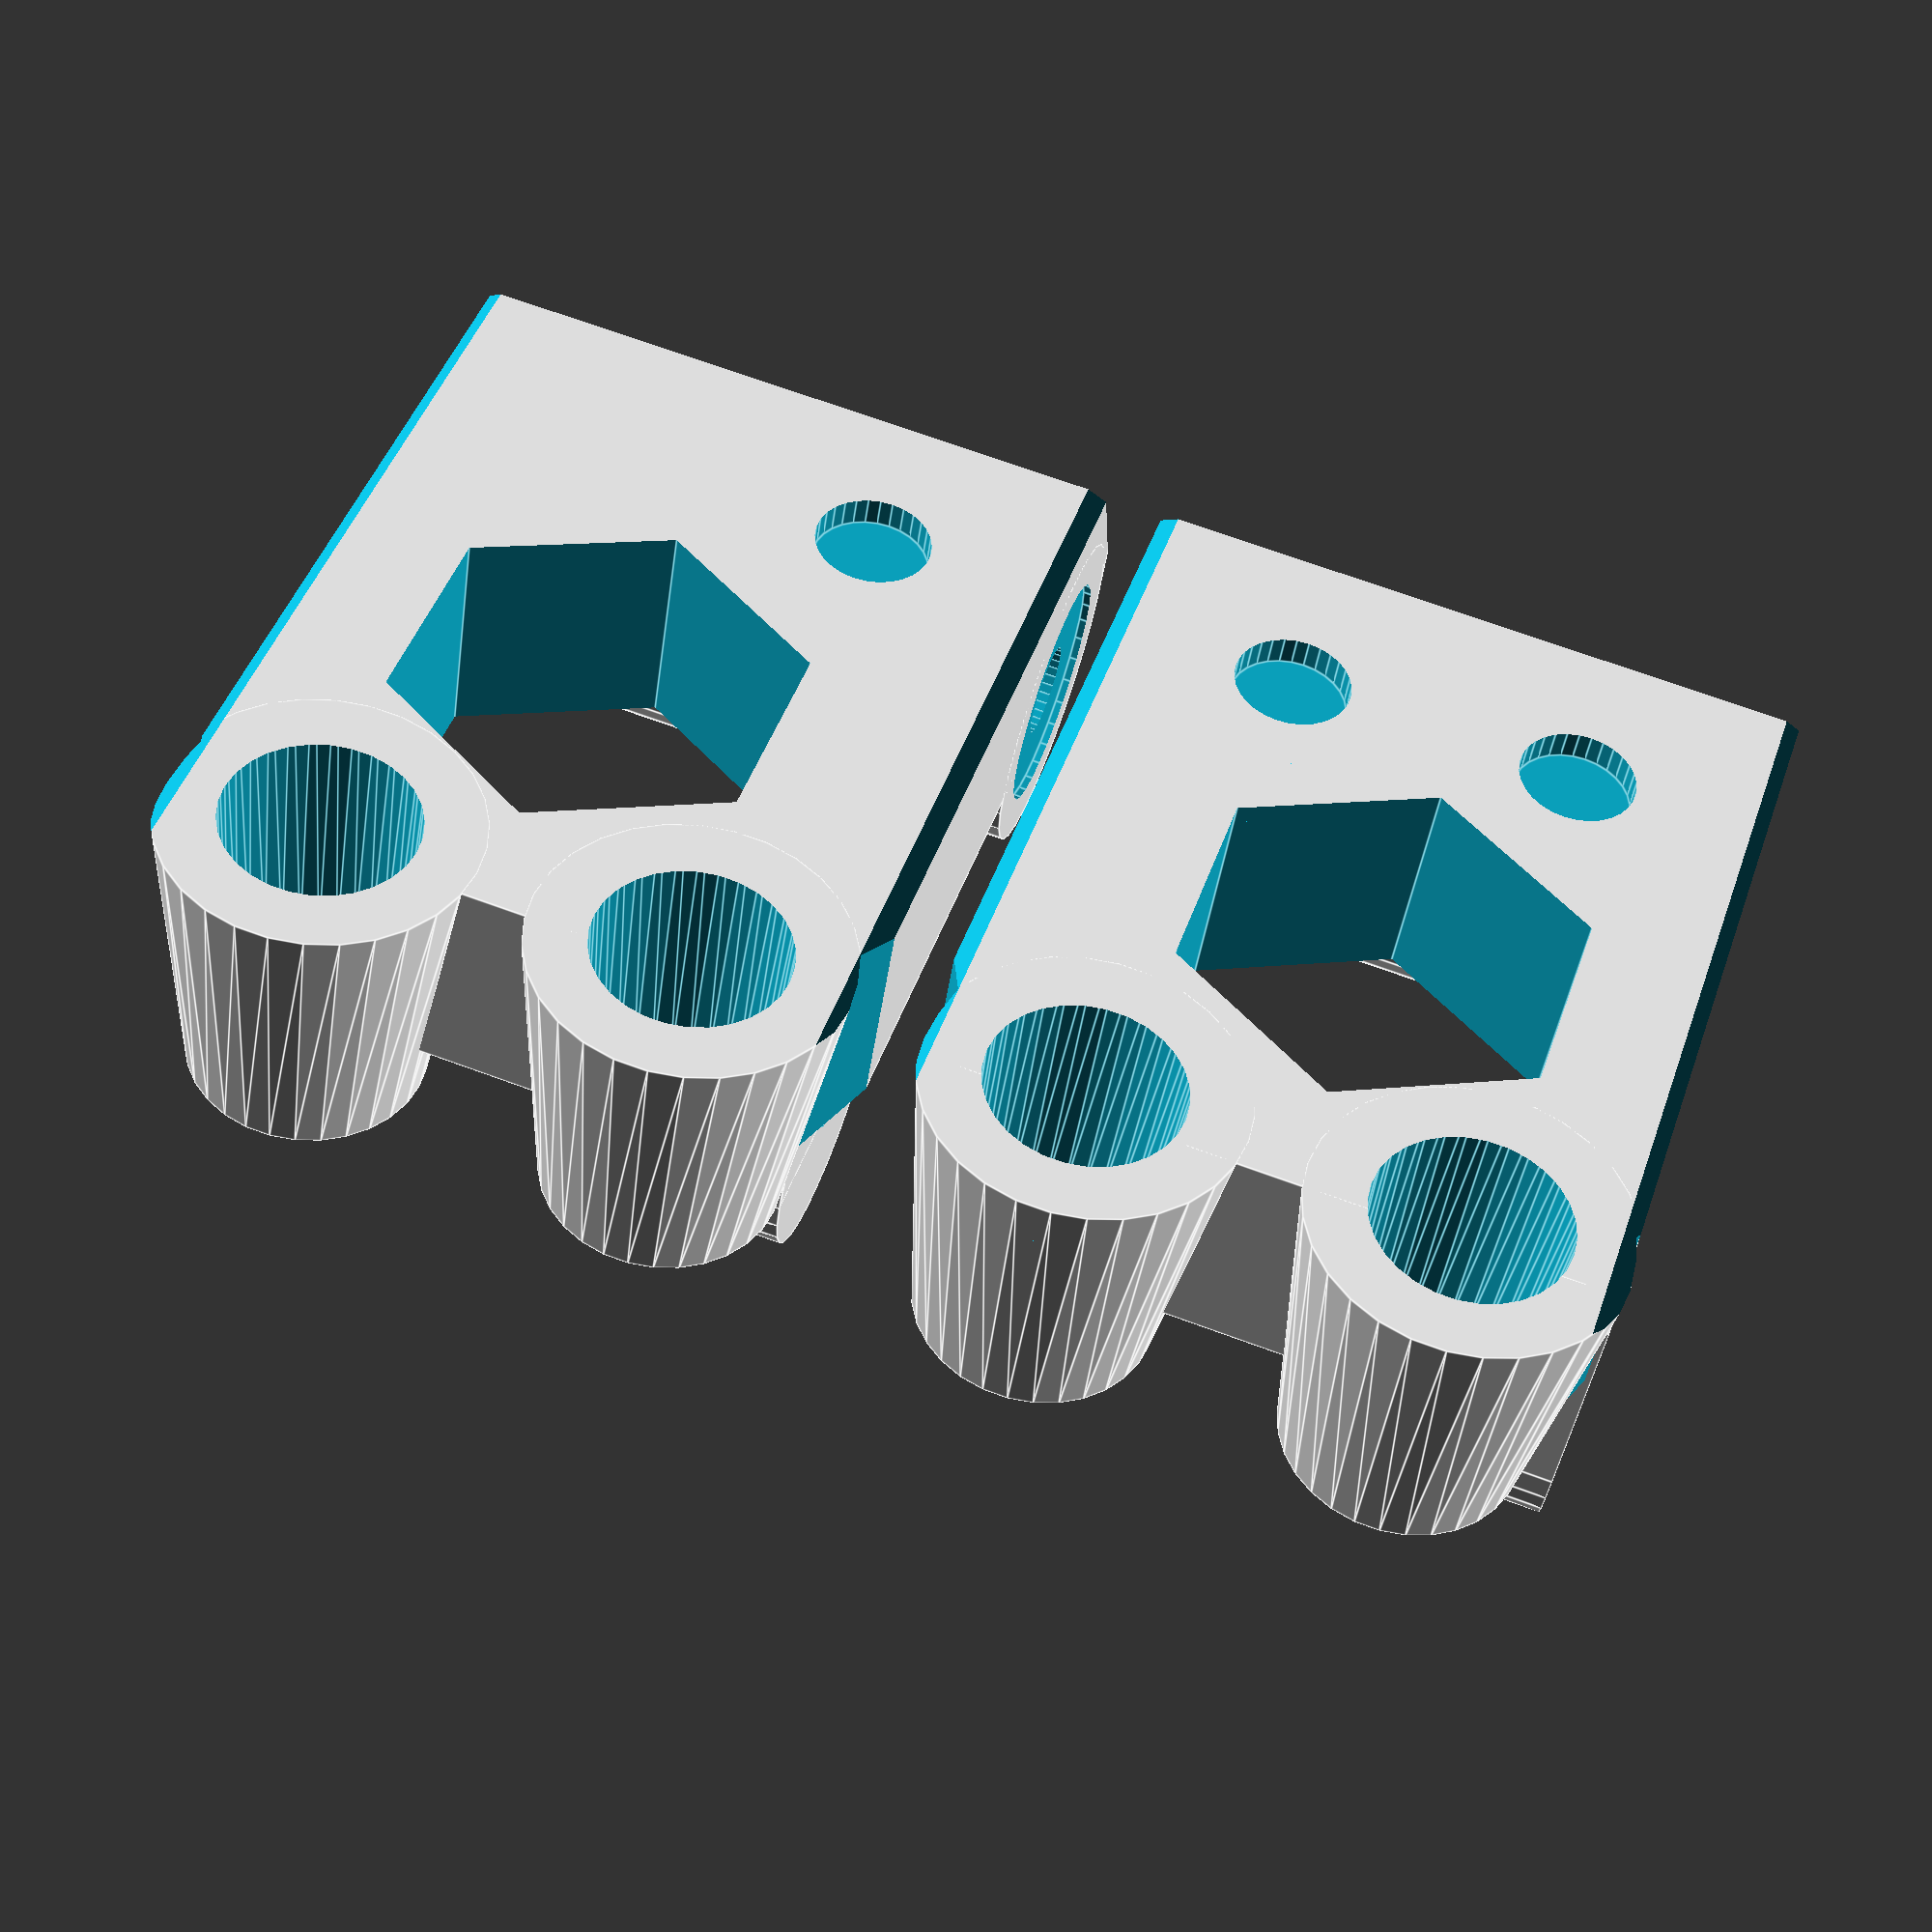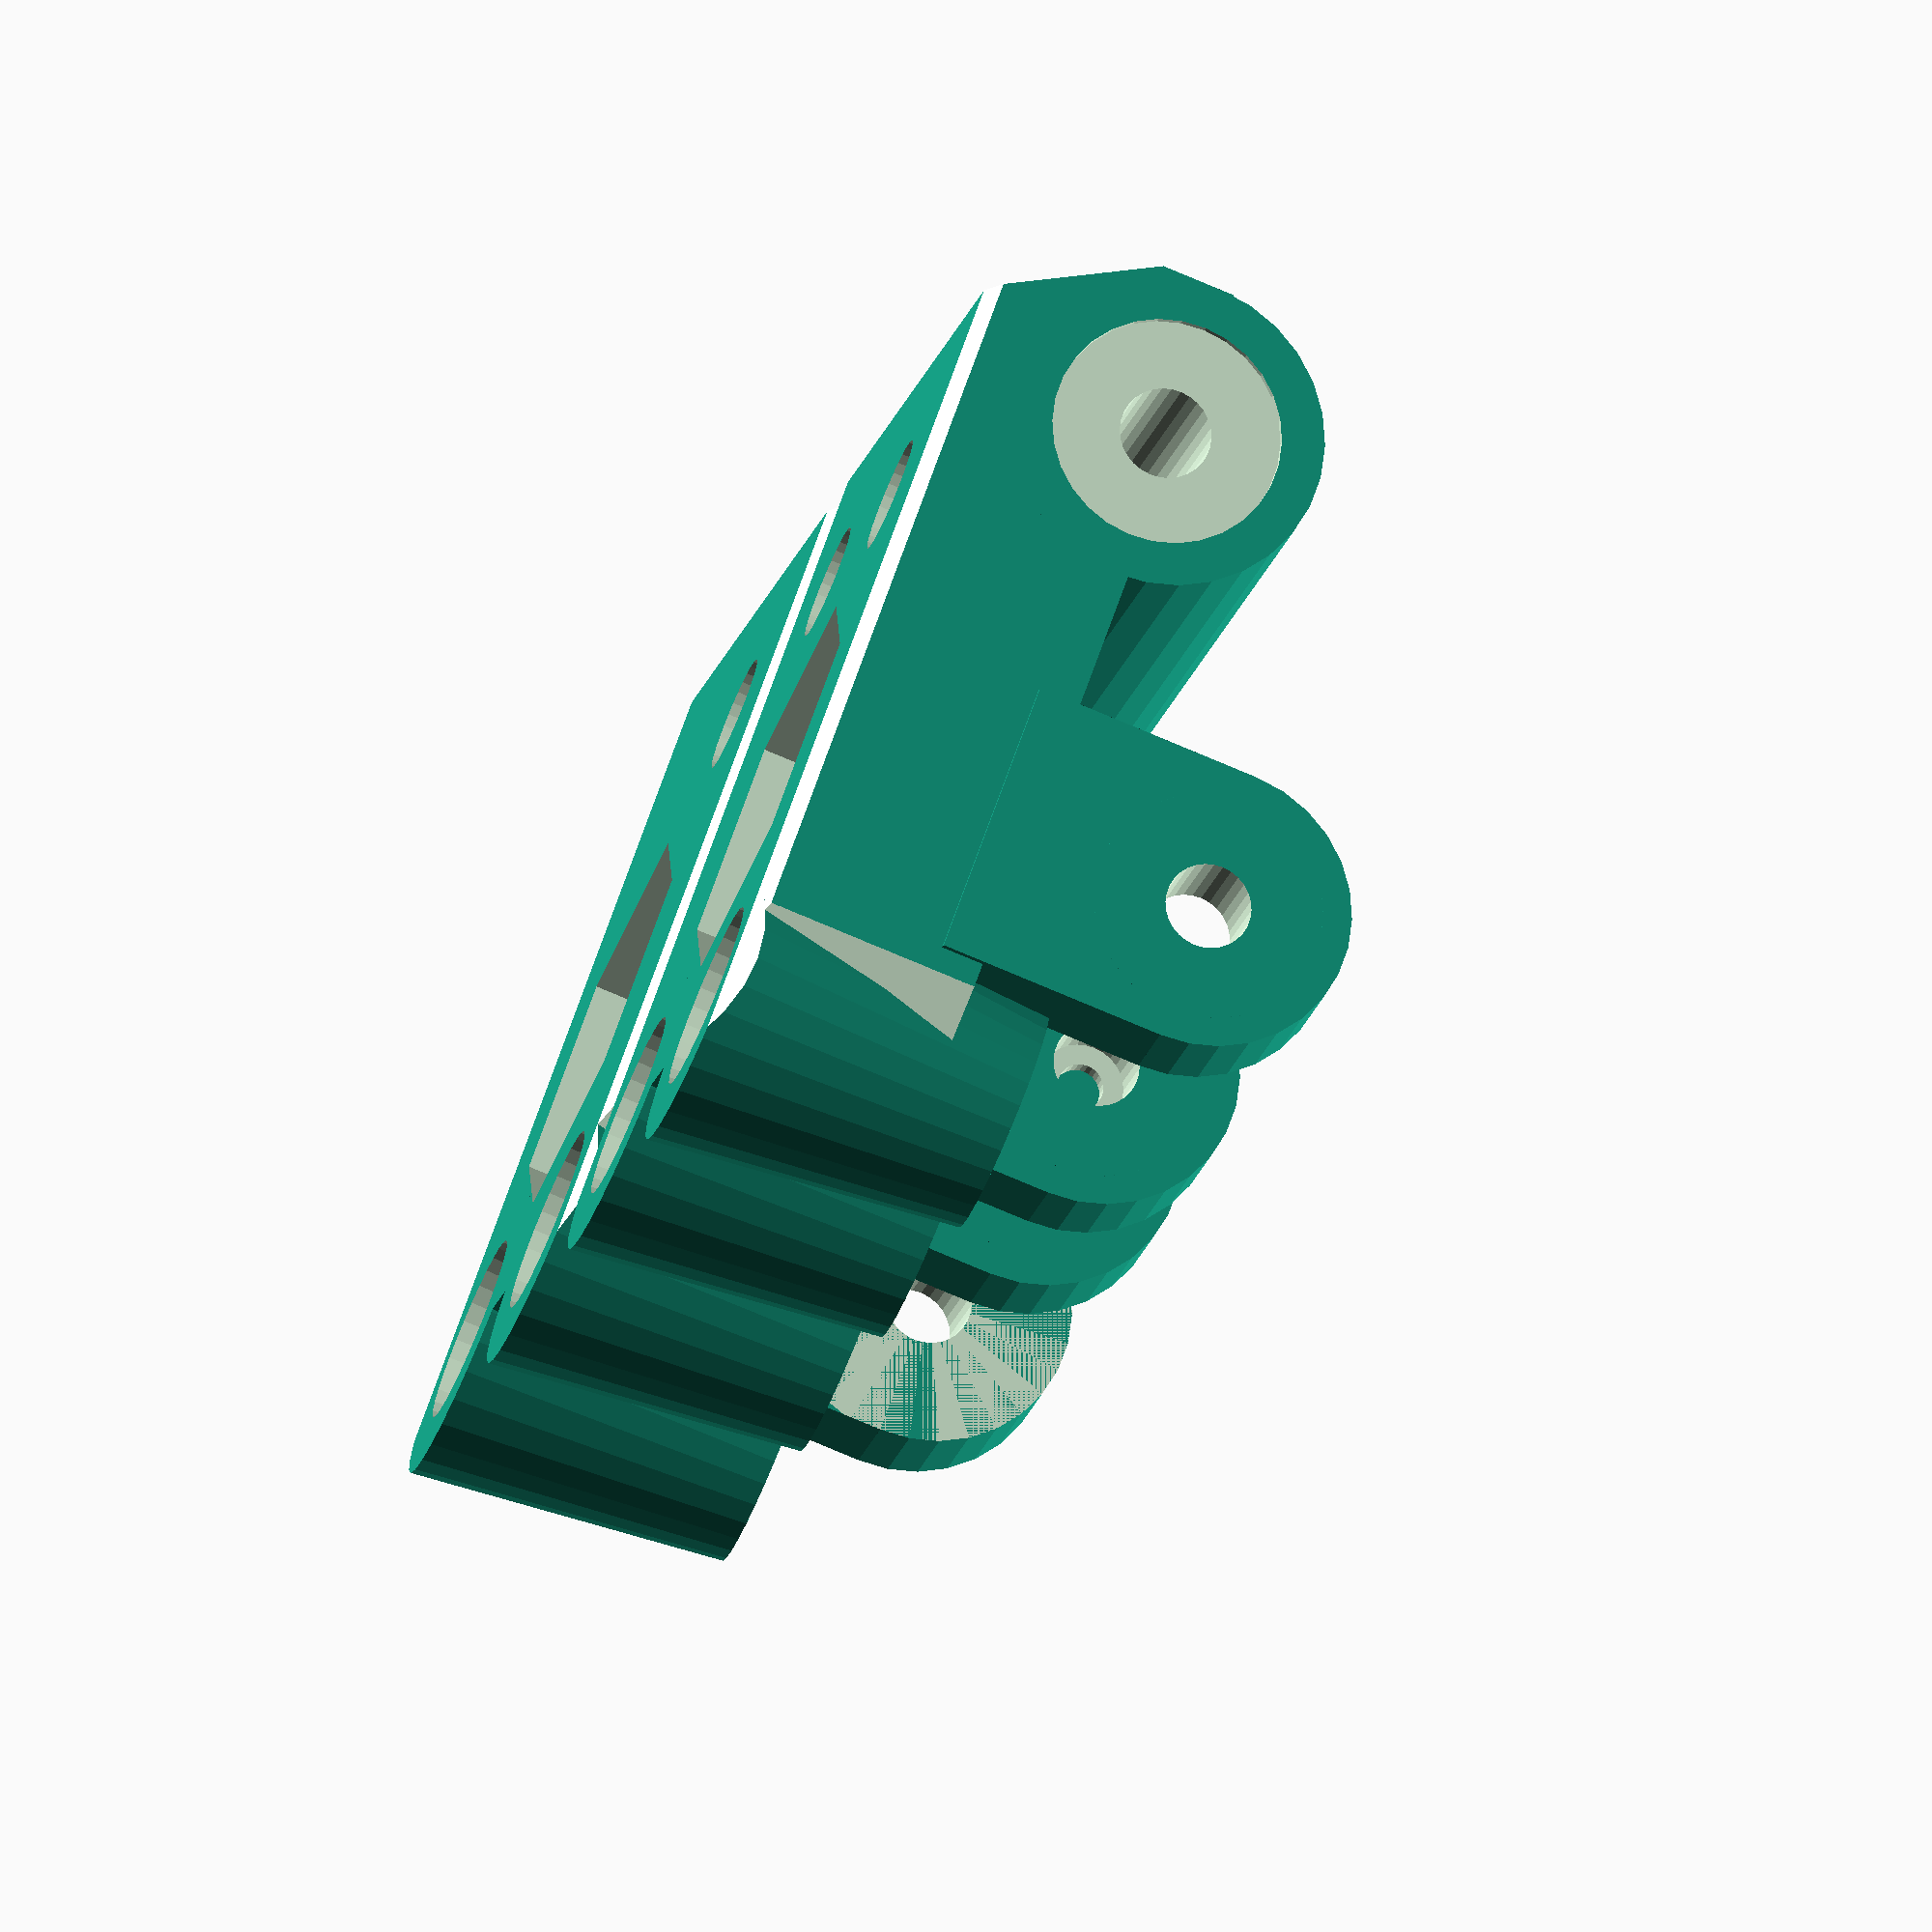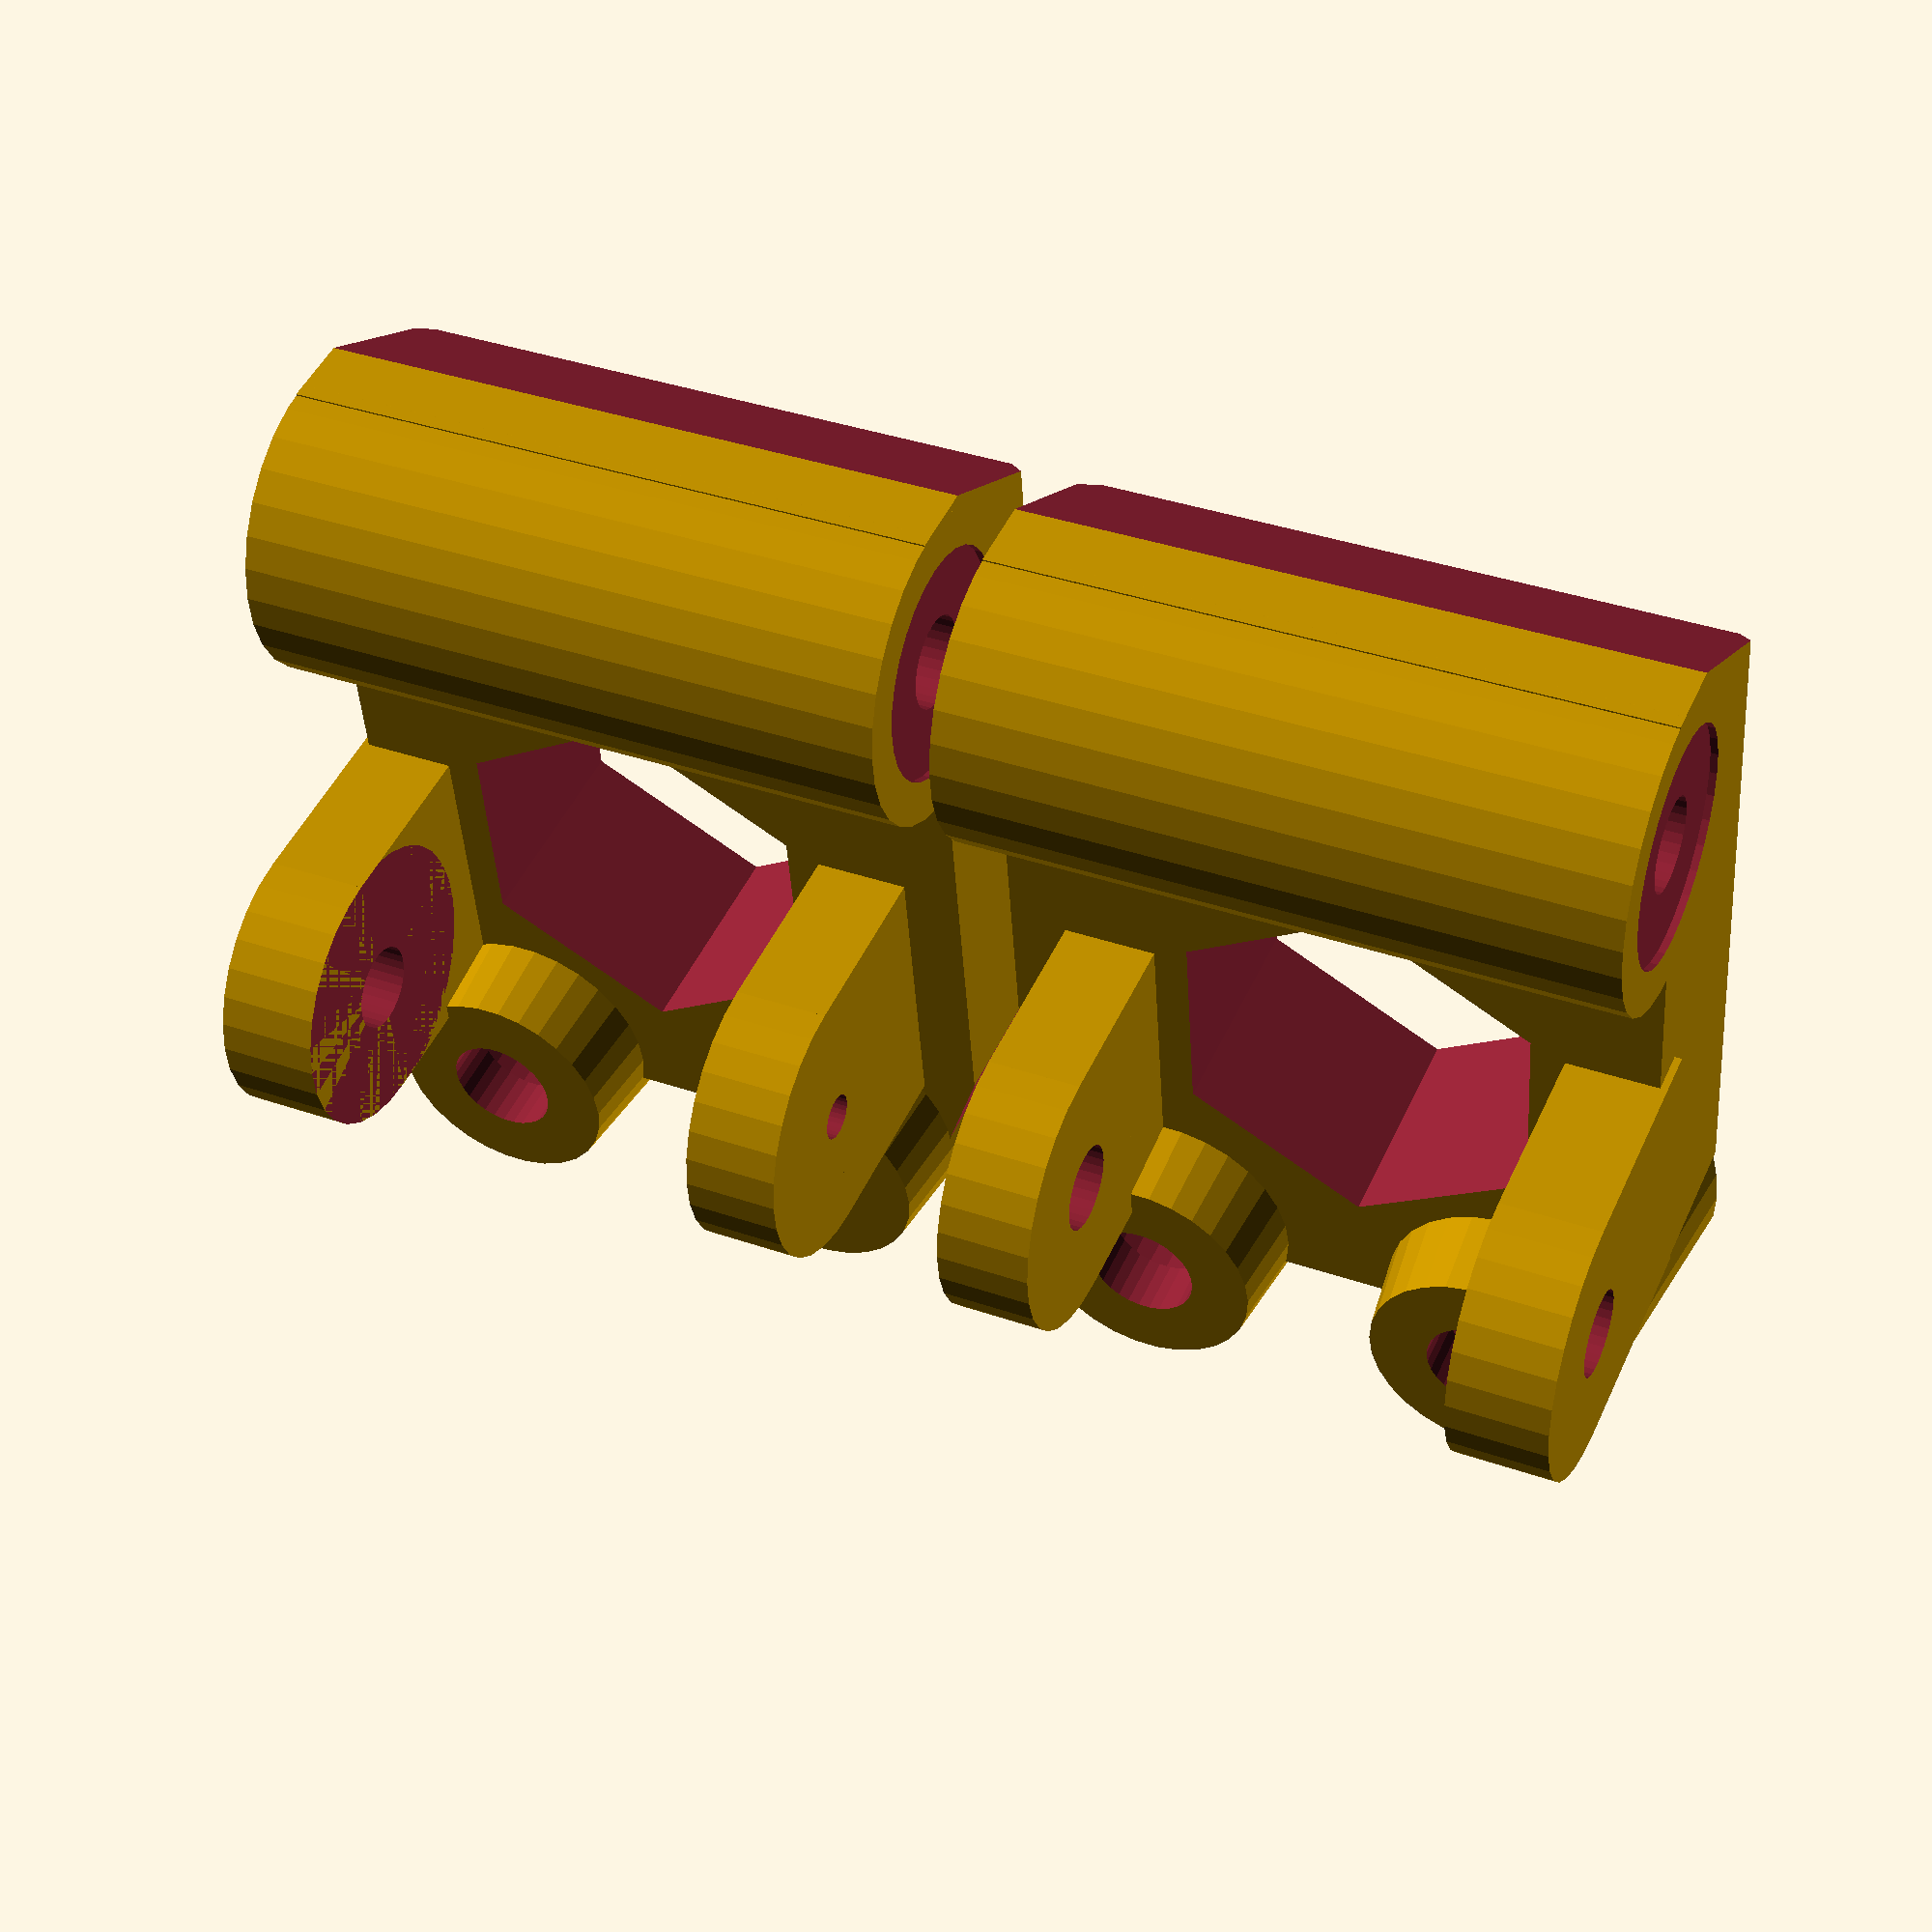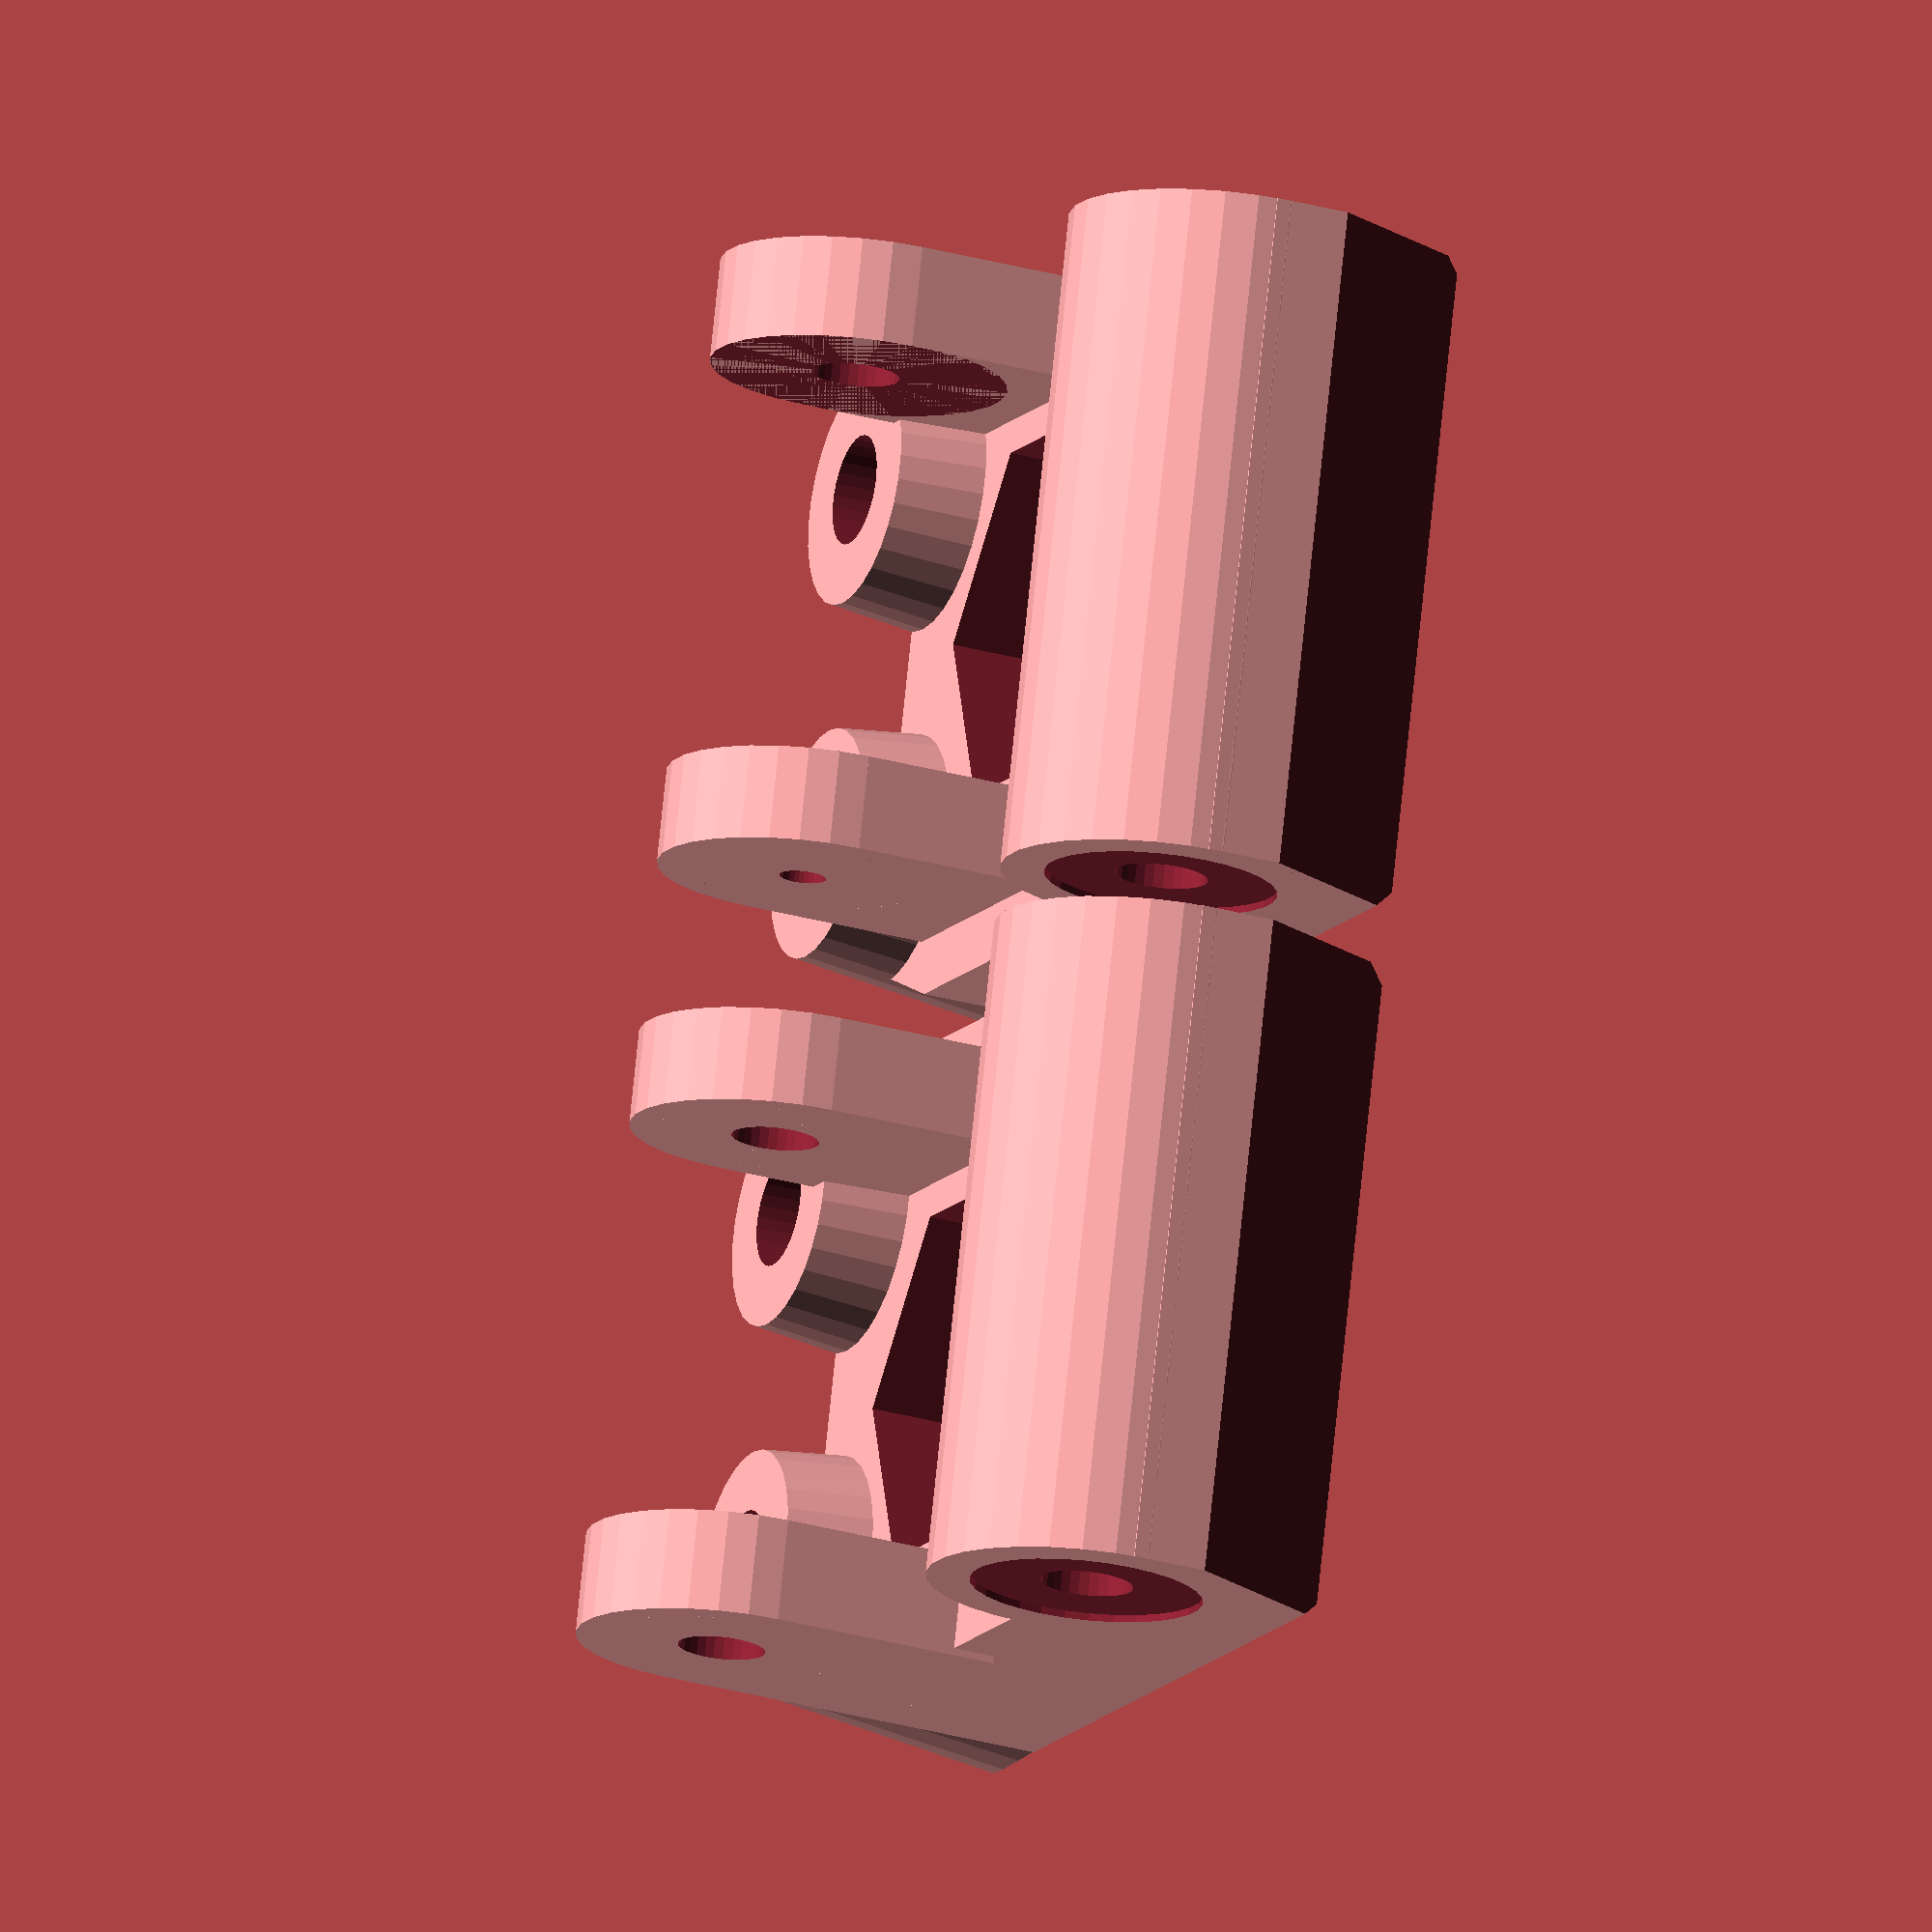
<openscad>
// PRUSA MM upgrade
// extruder-idlers-mm
// GNU GPL v3
// Josef Průša <iam@josefprusa.cz> and contributors
// http://www.reprap.org/wiki/Prusa_Mendel
// http://prusamendel.org


module idler()
{
    
difference()
{
    union()
    {
        difference()
        {
            translate( [ -9, 15, -1.5] ) cube( [ 30, 8, 23] );   
            translate( [ -10, 14, 20] ) rotate([0,-20,0]) cube( [ 10, 10, 5] );   
            translate( [ -12, 14, -4] ) rotate([0,20,0]) cube( [ 10, 10, 5] );   
        }
        
        translate([15.5,15.5,-1.5]) cylinder( h=23, r=5.5, $fn=30 );        
        
        //bottom axis holder
        translate([0,8.5,0.5]) cylinder( h=3.25, r=5, $fn=30 );   
        translate( [ -5, 8.5, 0.5] ) cube( [ 10, 7, 3.25] );   
        
        //upper axis holder
        translate([0,8.5,18.25]) cylinder( h=3.5, r=5, $fn=30 );   
        translate( [ -5, 8.5, 18.25] ) cube( [ 10, 8, 3.5] );   
        
        //springs
        translate([-8,12,16.5]) rotate([0,90,90]) cylinder( h=11, r1=4, r2=5.3, $fn=30 );    
        translate([-8,12,4]) rotate([0,90,90]) cylinder( h=11, r1=4, r2=5.3, $fn=30 );    
        
    }
    
    // drive gear cutout
    translate([0,8.5,4]) cylinder( h=10.5, r=5.2, $fn=30 );    
    translate([0,8.5,14]) cylinder( h=4.25, r=5.2, $fn=30 ); 
    
    // drive gear axis
    translate([0,8.5,1.15]) cylinder( h=23, r=1.5, $fn=30 );  
    translate([0,8.5,-1]) cylinder( h=26, r=0.8, $fn=30 );  
    
    
    // M3 screw
    translate([15.5,15.5,-3]) cylinder( h=30, r=1.6, $fn=30 );  
  
    // cutout hole
    translate([2,30,11]) rotate([90,0,0]) cylinder( h=20, r=7, $fn=6 );  
    
    // washers
    translate([15.5,15.5,-2.25]) cylinder( h=1, r=4, $fn=30 );  
    translate([15.5,15.5,21.25]) cylinder( h=1, r=4, $fn=30 );  
    
    // edge
    translate( [ 22.5, 15, -4] ) rotate([0,0,30]) cube( [ 15, 15, 30] );  


    //spring
    translate([-8,14,16.5]) rotate([0,90,90]) cylinder( h=15, r1=2.9,r2=3.5, $fn=30 );    
    translate([-8,14,4]) rotate([0,90,90]) cylinder( h=15, r1=2.9,r2=3.5, $fn=30 );    

    // screws
    translate([-8,-15,16.5]) rotate([0,90,90]) cylinder( h=40, r=1.9, $fn=30 );    
    translate([-8,-15,4]) rotate([0,90,90]) cylinder( h=40, r=1.9, $fn=30 ); 
    
    
    translate( [ -20, 25, -13] ) rotate([45,0,0]) cube( [ 50, 10, 10] );  
    translate( [ -20, 25, 19] ) rotate([45,0,0]) cube( [ 50, 10, 10] );  
    
    
    // selective infill
    difference()
    {
        translate([0,8.5,19.25]) cylinder( h=1.5, r=4.1, $fn=30 );   
        translate([0,8.5,18.00]) cylinder( h=5, r=4, $fn=30 );   
    }
    difference()
    {
        translate([0,8.5,1.4]) cylinder( h=1.5, r=4.1, $fn=30 );   
        translate([0,8.5,0.00]) cylinder( h=5, r=4, $fn=30 );   
    }
    #translate( [ -0, 11, 18.9] ) cube( [ 0.2, 10, 1.8] );  
    #translate( [ 3, 11, 18.9] ) cube( [ 0.2, 10, 1.8] );
    #translate( [ -3, 11, 18.9] ) cube( [ 0.2, 10, 1.8] );
    
    translate( [ -0, 11, 1.4] ) cube( [ 0.2, 10, 1.5] );  
    translate( [ 3, 11, 1.4] ) cube( [ 0.2, 10, 1.5] );
    translate( [ -3, 11, 1.4] ) cube( [ 0.2, 10, 1.5] );
    
}    
    
}
 
translate([0,2.5,23]) rotate([-90,0,0])
difference()
    {
        union()
        {
        idler();  
        translate([0,0,-5]) rotate([0,180,180]) mirror([0,1,0]) idler();  
        }    
        translate([12,24,5]) rotate([90,0,0]) cylinder( h=2, r=2, $fn=30 );   
        translate([12,24,15]) rotate([90,0,0]) cylinder( h=2, r=2, $fn=30 );   
        translate([12,24,-10]) rotate([90,0,0]) cylinder( h=2, r=2, $fn=30 );   
        
} 







</openscad>
<views>
elev=42.0 azim=251.4 roll=172.1 proj=p view=edges
elev=77.1 azim=212.8 roll=247.0 proj=o view=wireframe
elev=312.7 azim=266.0 roll=23.7 proj=p view=solid
elev=208.3 azim=194.8 roll=113.4 proj=o view=wireframe
</views>
